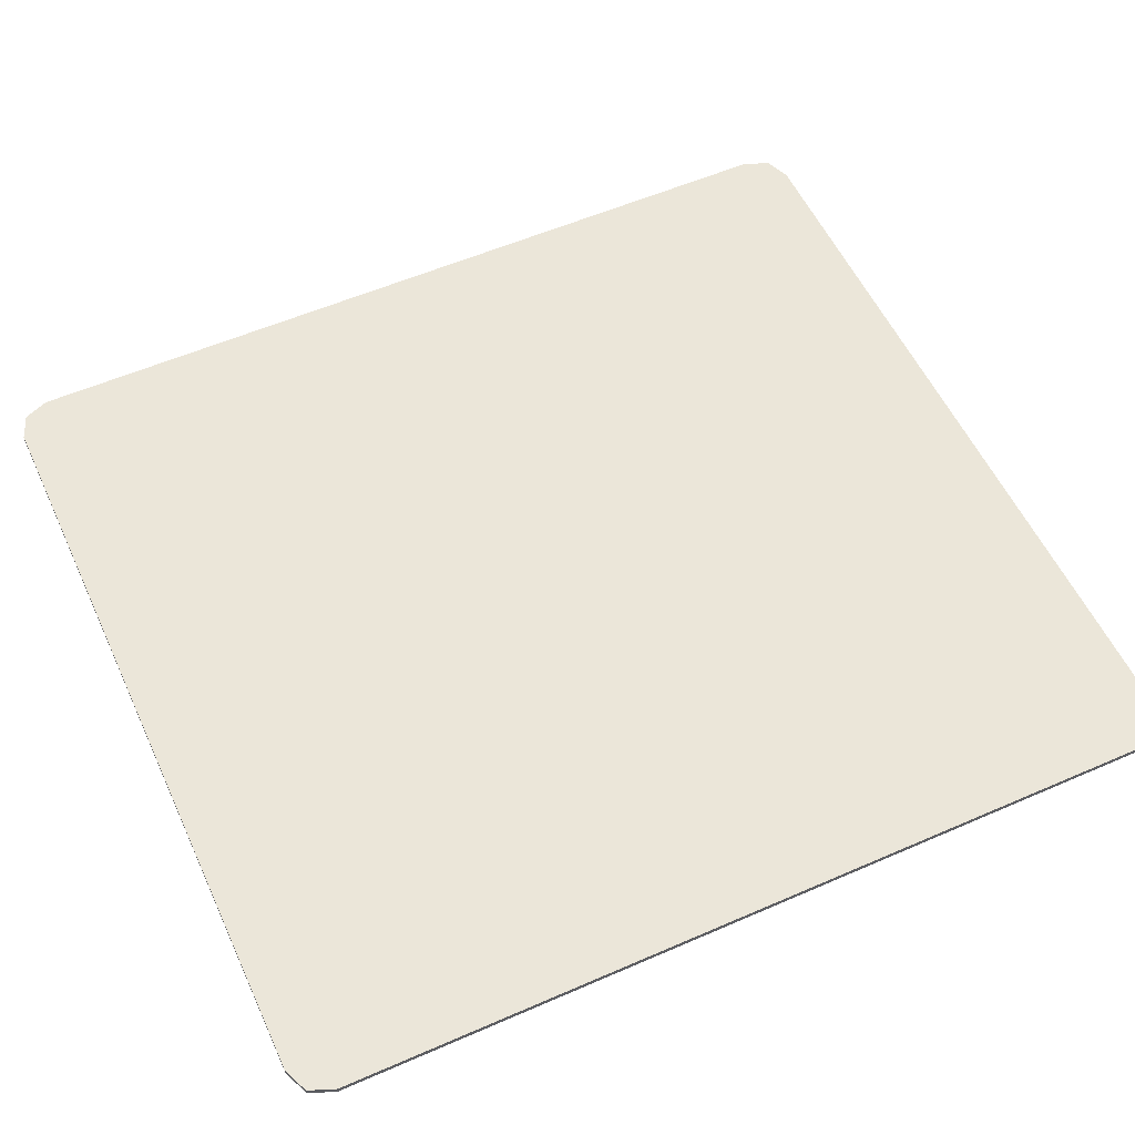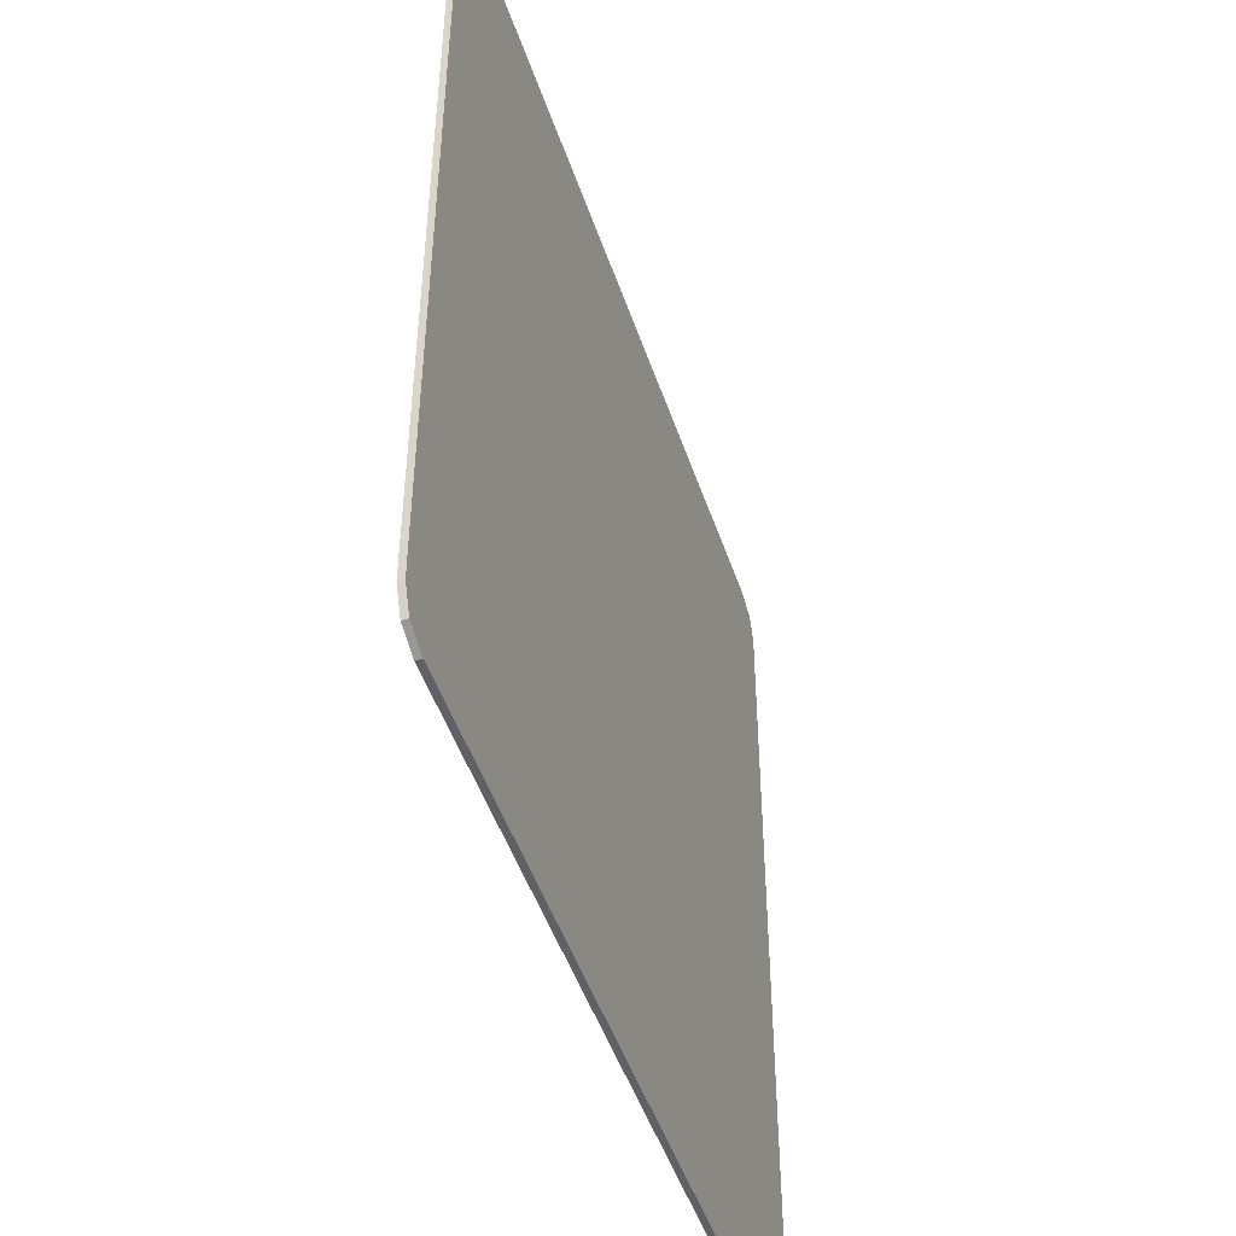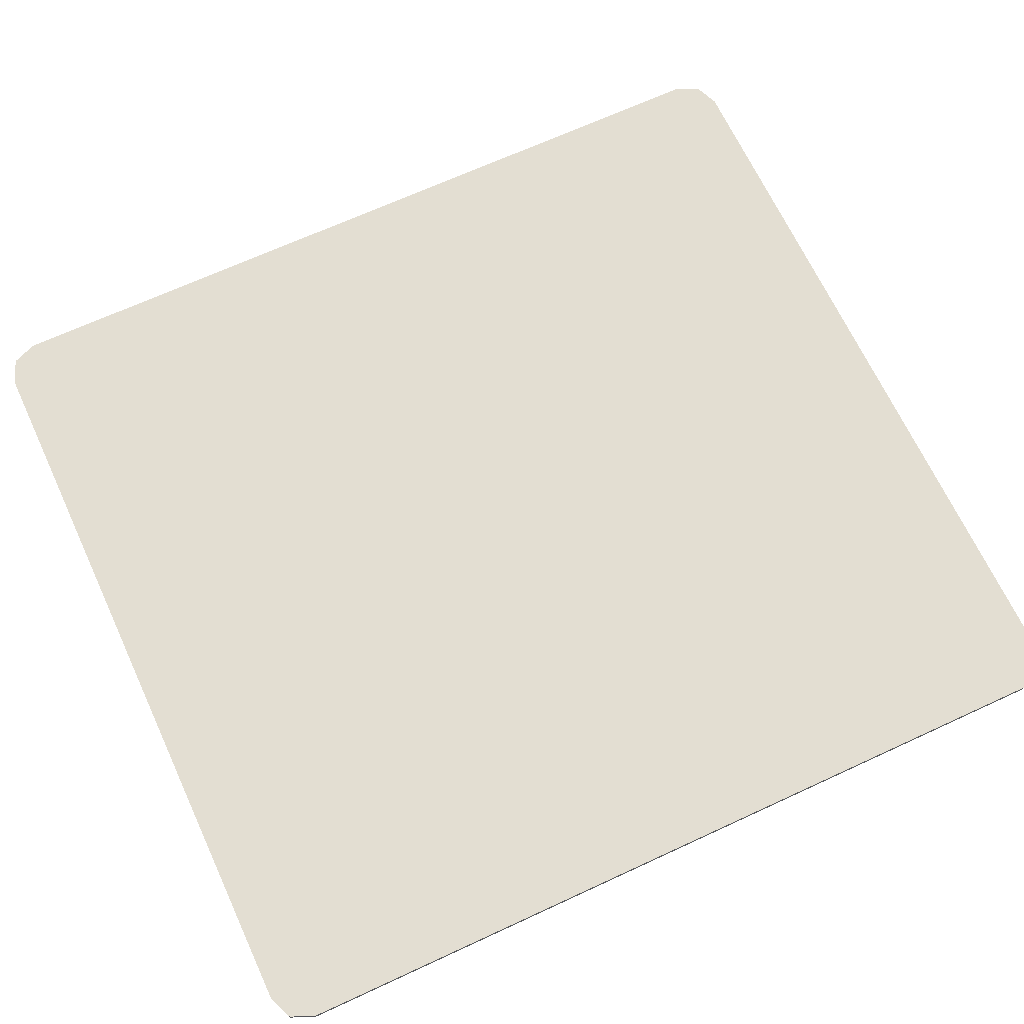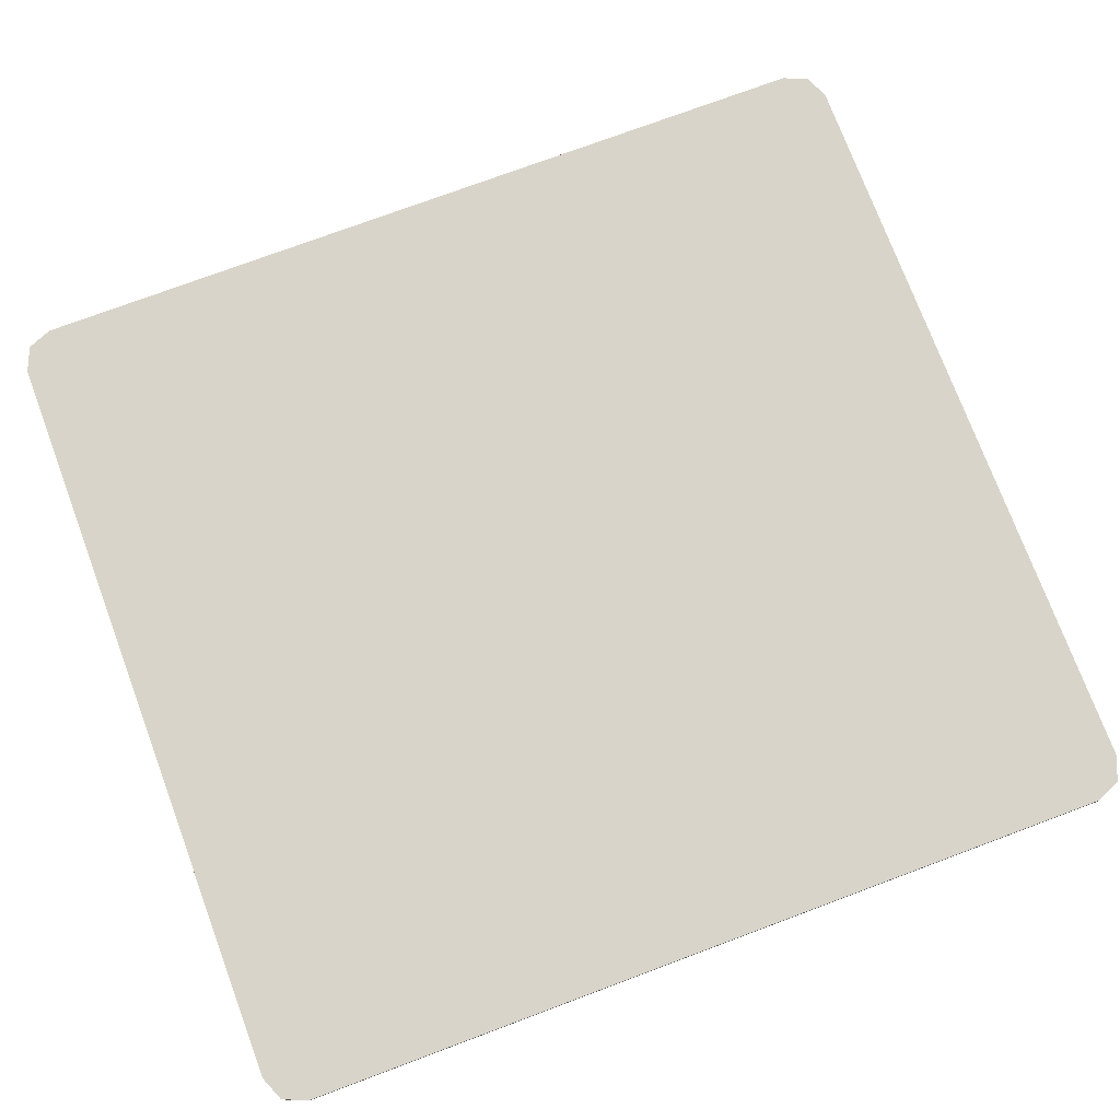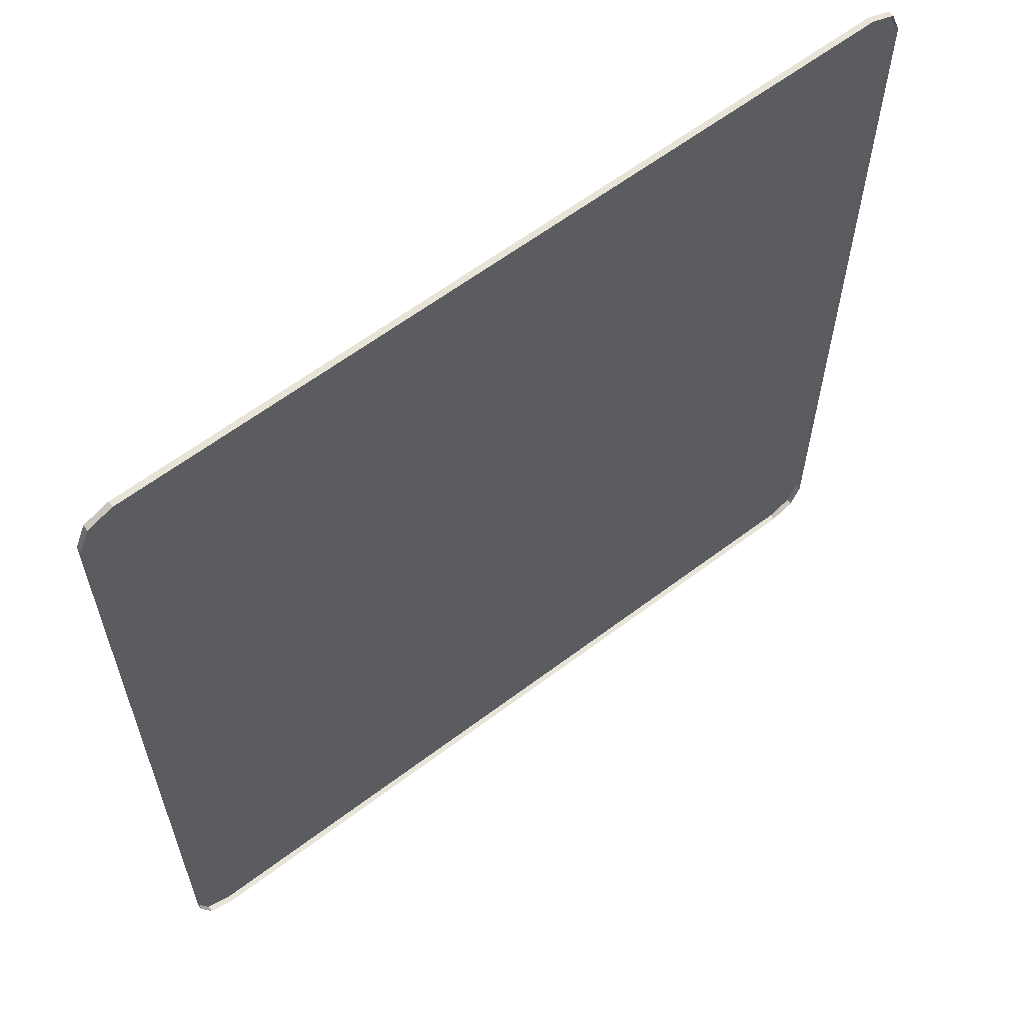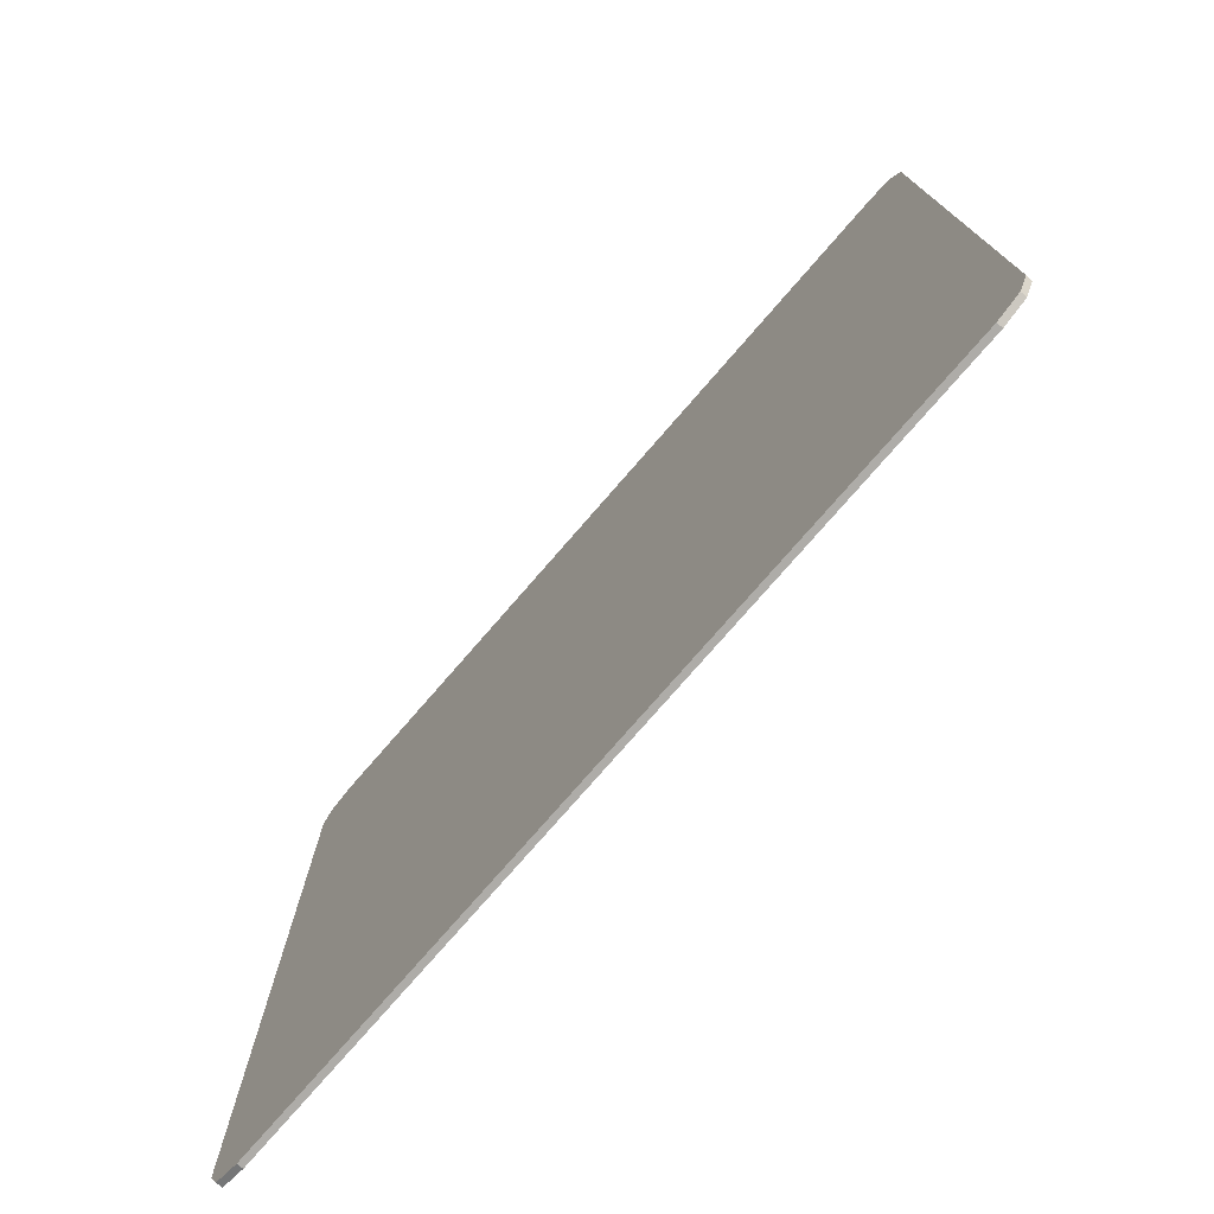
<metadata>
{"format":"obj","ext":"obj","renderer":"f3d","projection":"perspective","resolution":1024,"background":"white","views":[{"elev":55.8,"azim":65.4,"up":"+Y"},{"elev":-48.4,"azim":108.3,"up":"+Z"},{"elev":67.5,"azim":-114.9,"up":"+Y"},{"elev":75.0,"azim":69.5,"up":"+Y"},{"elev":61.8,"azim":-37.5,"up":"+Z"},{"elev":-76.9,"azim":-131.0,"up":"+Z"}]}
</metadata>
<code>
v -0.9 0 0.8886
v -0.878 0 0.9416
v -0.825 0 0.9636
v 0.9 0 0.8886
v 0.878 0 0.9416
v 0.825 0 0.9636
v -0.825 0 0.9636
v 0.825 0 0.9636
v 0.825 0 -0.9636
v -0.825 0 -0.9636
v -0.825 0 0.9636
v -0.825 -0.0125 0.9636
v 0.825 -0.0125 0.9636
v 0.825 0 0.9636
v 0.825 0 -0.9636
v 0.825 -0.0125 -0.9636
v -0.825 -0.0125 -0.9636
v -0.825 0 -0.9636
v -0.9 0 -0.8886
v -0.878 0 -0.9416
v -0.825 0 -0.9636
v 0.9 0 -0.8886
v 0.878 0 -0.9416
v 0.825 0 -0.9636
v -0.878 -0.0125 0.9416
v -0.9 -0.0125 0.8886
v -0.9 0 0.8886
v -0.878 0 0.9416
v -0.825 -0.0125 0.9636
v -0.878 -0.0125 0.9416
v -0.878 0 0.9416
v -0.825 0 0.9636
v 0.878 -0.0125 0.9416
v 0.9 -0.0125 0.8886
v 0.9 0 0.8886
v 0.878 0 0.9416
v 0.825 -0.0125 0.9636
v 0.878 -0.0125 0.9416
v 0.878 0 0.9416
v 0.825 0 0.9636
v -0.878 -0.0125 -0.9416
v -0.9 -0.0125 -0.8886
v -0.9 0 -0.8886
v -0.878 0 -0.9416
v -0.825 -0.0125 -0.9636
v -0.878 -0.0125 -0.9416
v -0.878 0 -0.9416
v -0.825 0 -0.9636
v 0.878 -0.0125 -0.9416
v 0.9 -0.0125 -0.8886
v 0.9 0 -0.8886
v 0.878 0 -0.9416
v 0.825 -0.0125 -0.9636
v 0.878 -0.0125 -0.9416
v 0.878 0 -0.9416
v 0.825 0 -0.9636
v -0.825 0 0.9636
v -0.825 0 -0.9636
v -0.9 0 -0.8886
v -0.9 0 0.8886
v 0.825 0 0.9636
v 0.9 0 0.8886
v 0.9 0 -0.8886
v 0.825 0 -0.9636
v -0.9 0 0.8886
v -0.9 -0.0125 0.6933
v -0.9 -0.0125 0.8886
v 0.9 0 0.8886
v 0.9 -0.0125 0.8886
v 0.9 -0.0125 0.6933
v -0.9 0 0.8886
v -0.9 -0.0125 0.3256
v -0.9 -0.0125 0.6933
v 0.9 0 0.8886
v 0.9 -0.0125 0.6933
v 0.9 -0.0125 0.3256
v -0.9 0 0.8886
v -0.9 -0.0125 -0.0365
v -0.9 -0.0125 0.3256
v 0.9 0 0.8886
v 0.9 -0.0125 0.3256
v 0.9 -0.0125 -0.0365
v -0.9 0 0.8886
v -0.9 0 -0.8886
v -0.9 -0.0125 -0.3902
v -0.9 -0.0125 -0.0365
v 0.9 0 0.8886
v 0.9 -0.0125 -0.0365
v 0.9 -0.0125 -0.3902
v 0.9 0 -0.8886
v -0.9 0 -0.8886
v -0.9 -0.0125 -0.7333
v -0.9 -0.0125 -0.3902
v 0.9 0 -0.8886
v 0.9 -0.0125 -0.3902
v 0.9 -0.0125 -0.7333
v -0.9 0 -0.8886
v -0.9 -0.0125 -0.8886
v -0.9 -0.0125 -0.7333
v 0.9 0 -0.8886
v 0.9 -0.0125 -0.7333
v 0.9 -0.0125 -0.8886
g mesh7274081
f 1 2 3
g mesh7274083
f 4 6 5
g mesh7274085
f 7 8 9
f 9 10 7
f 11 12 13
f 13 14 11
f 15 16 17
f 17 18 15
g mesh7274087
f 19 21 20
g mesh7274089
f 22 23 24
g mesh7274091
f 25 27 26
f 27 25 28
f 29 31 30
f 31 29 32
g mesh7274093
f 33 34 35
f 35 36 33
f 37 38 39
f 39 40 37
g mesh7274095
f 41 42 43
f 43 44 41
f 45 46 47
f 47 48 45
g mesh7274097
f 49 51 50
f 51 49 52
f 53 55 54
f 55 53 56
f 57 58 59
f 59 60 57
f 61 62 63
f 63 64 61
f 65 66 67
f 68 69 70
f 71 72 73
f 74 75 76
f 77 78 79
f 80 81 82
f 83 84 85
f 85 86 83
f 87 88 89
f 89 90 87
f 91 92 93
f 94 95 96
f 97 98 99
f 100 101 102

</code>
